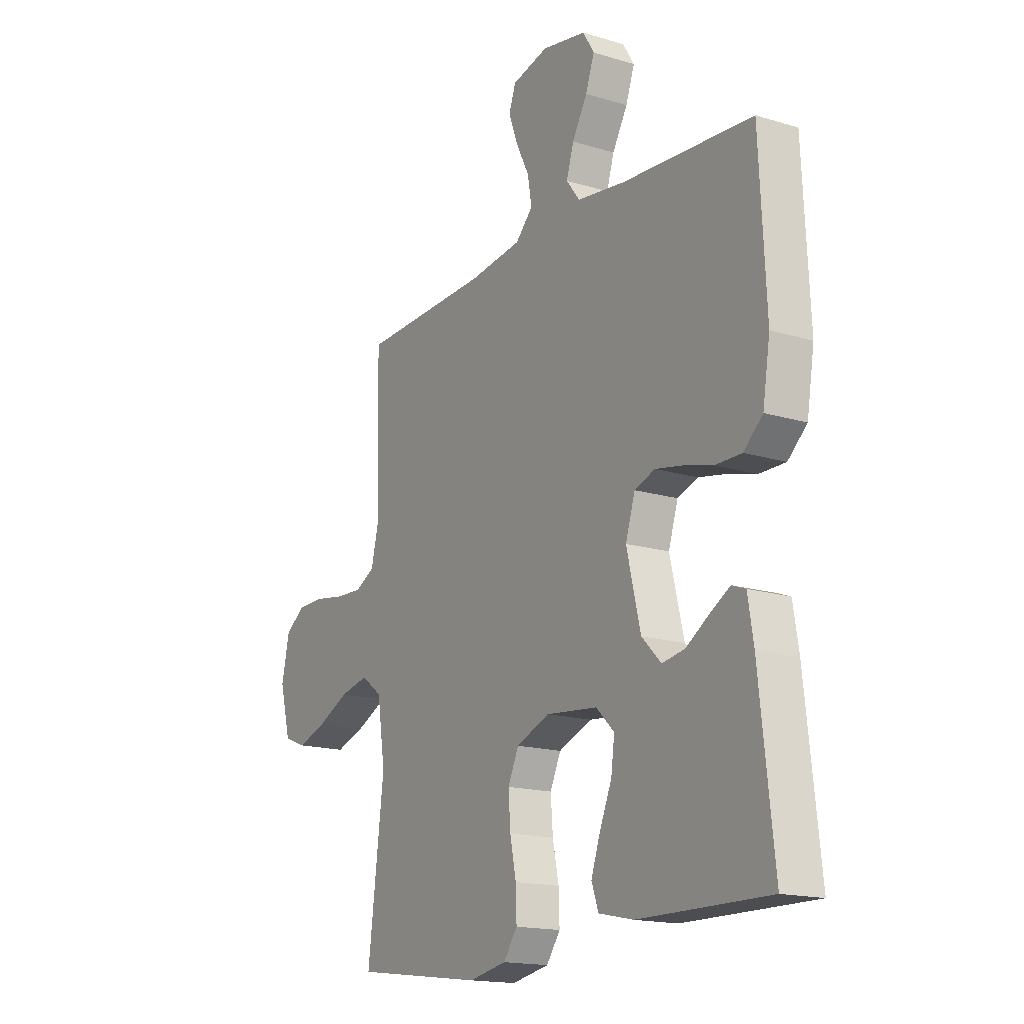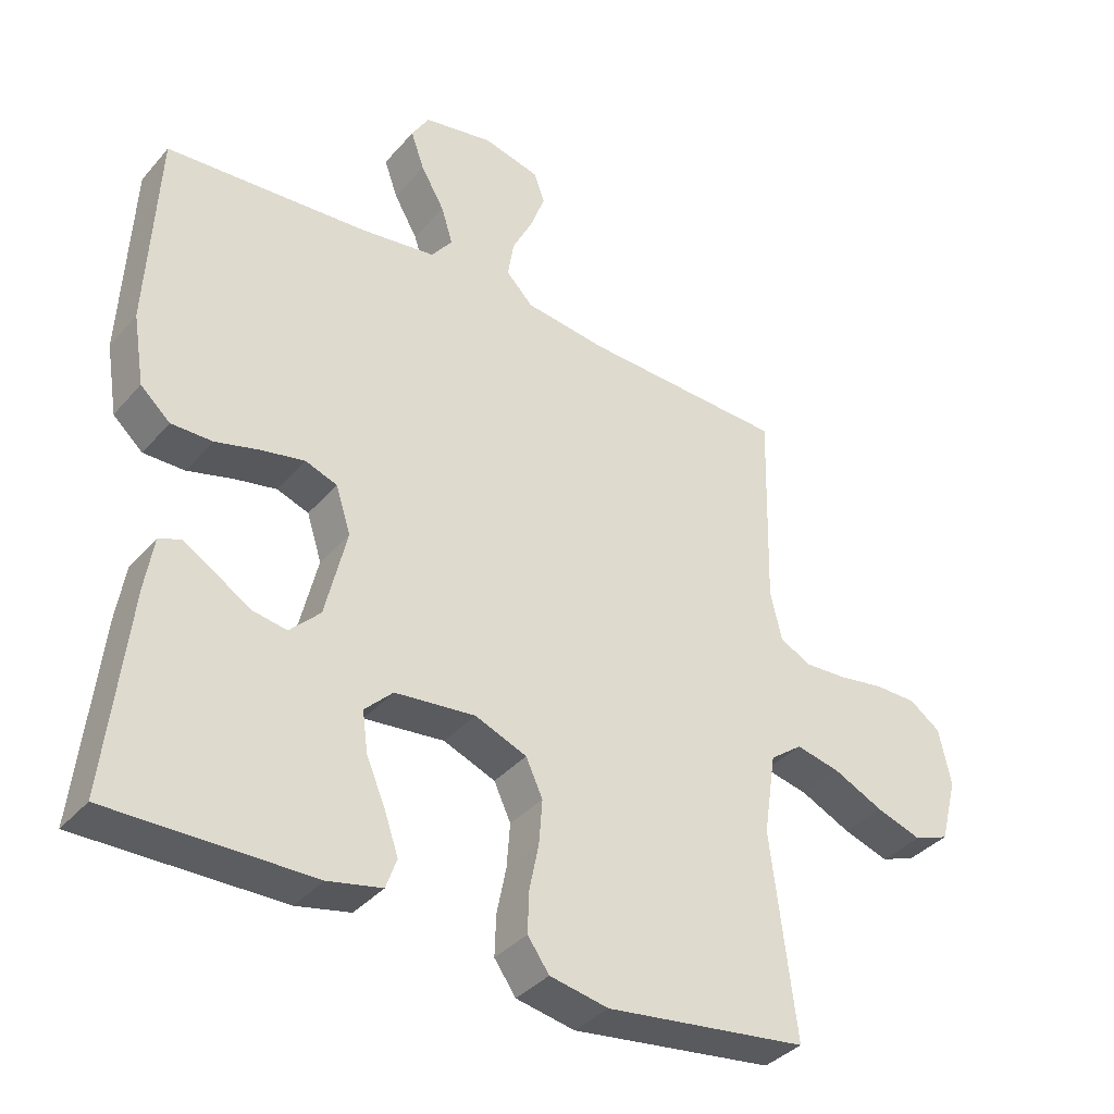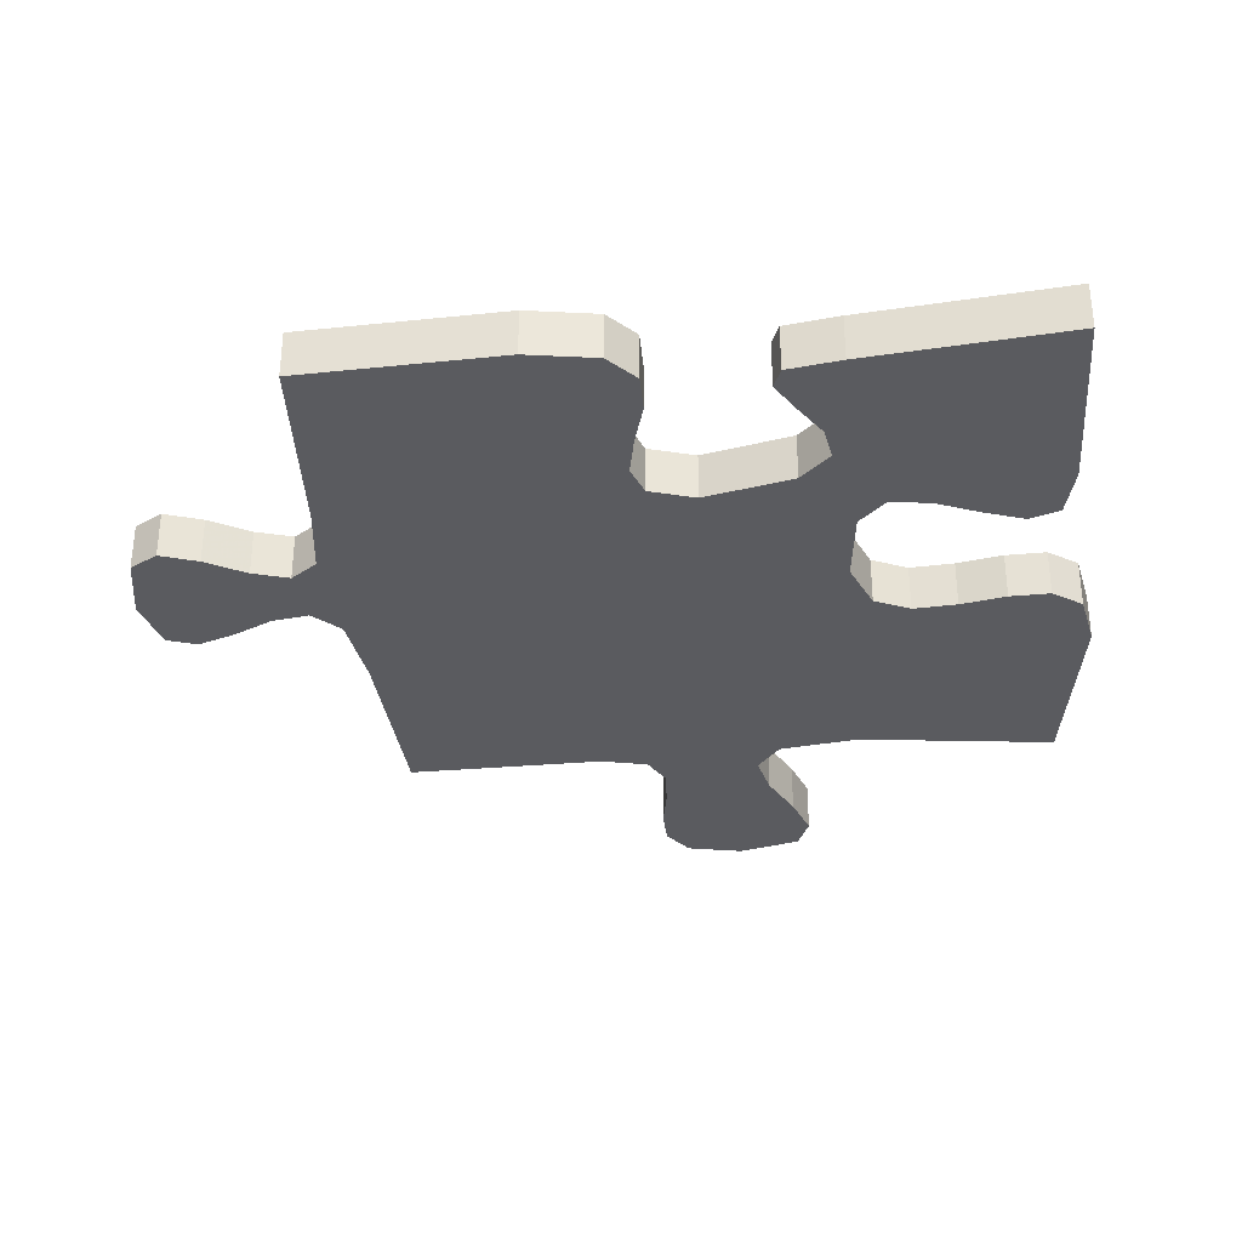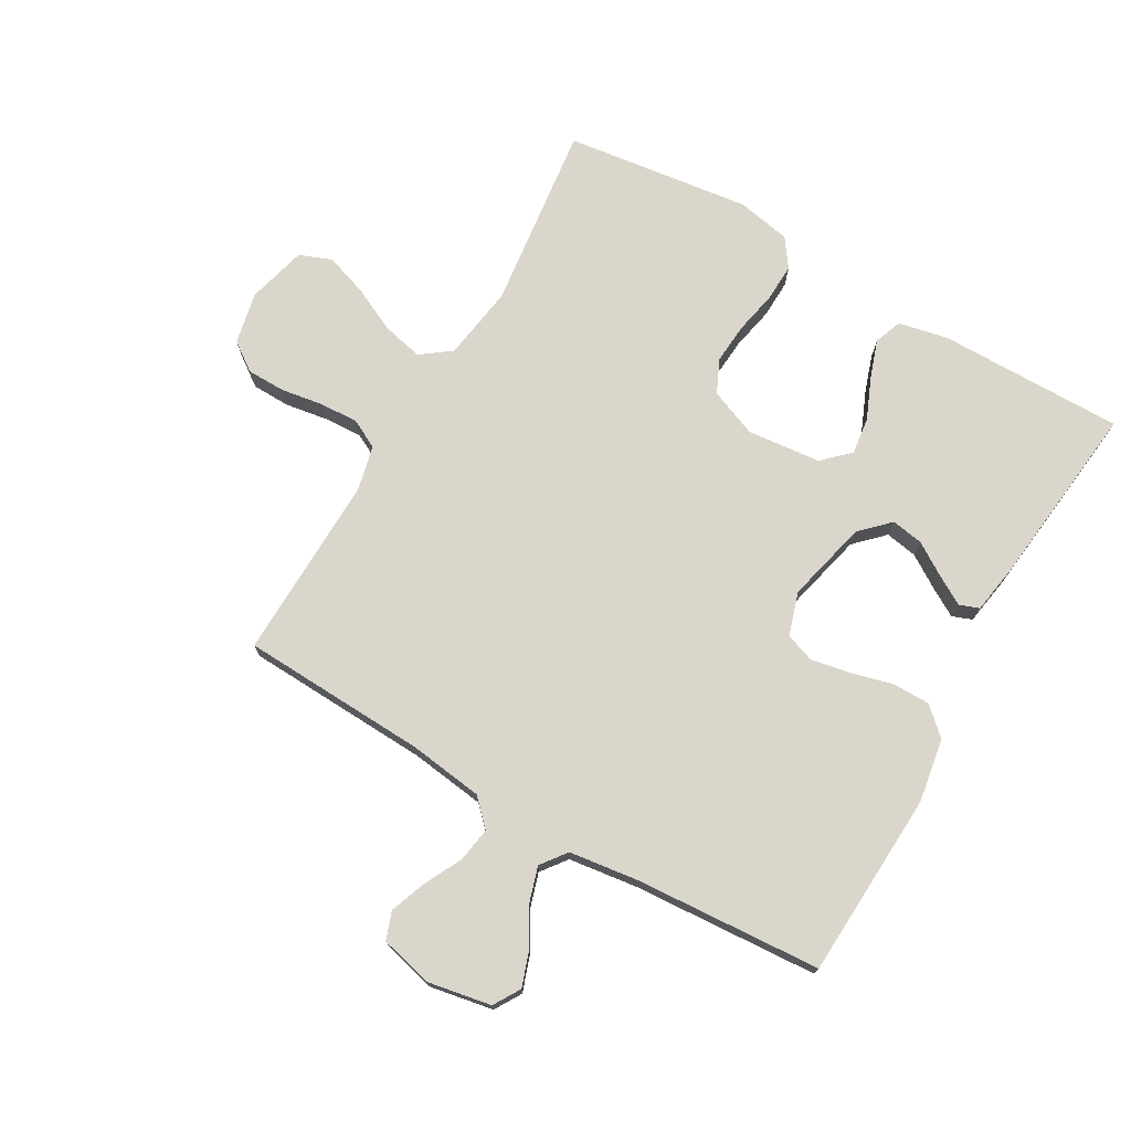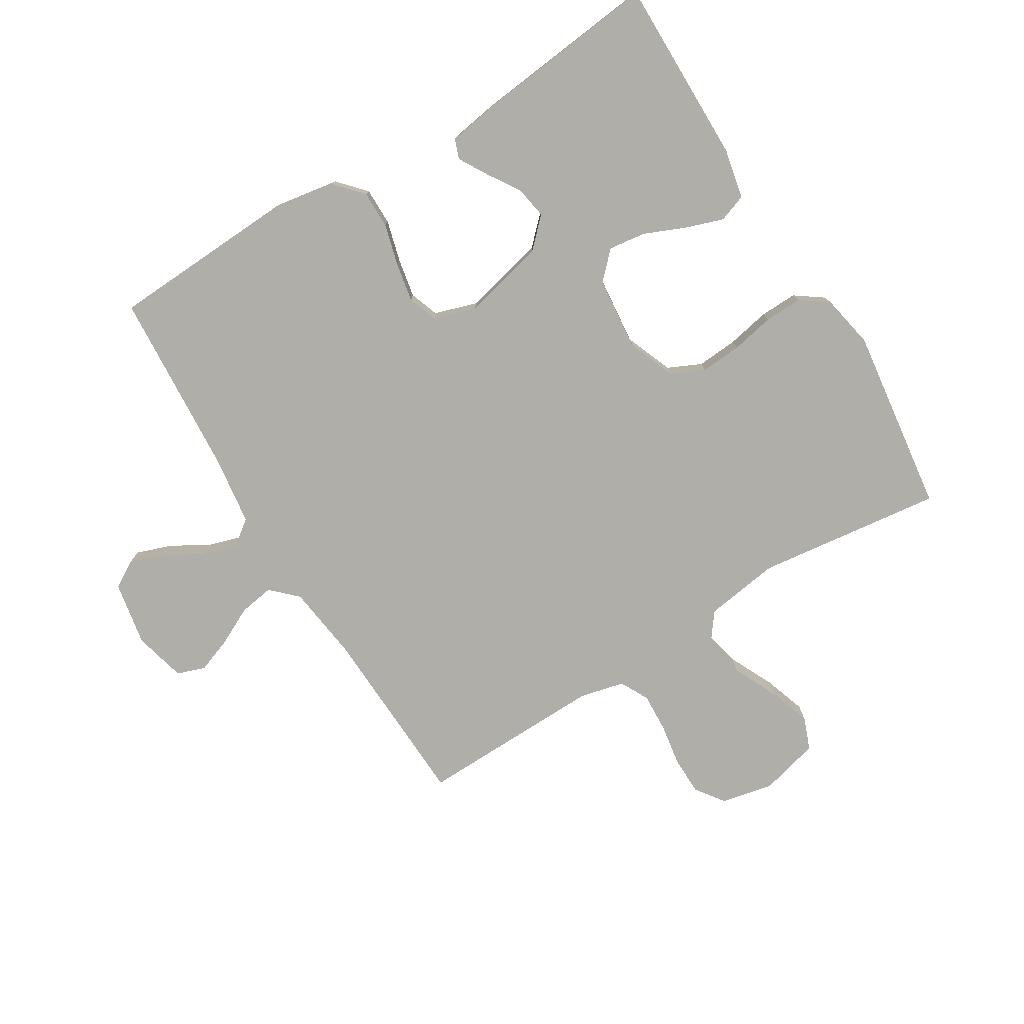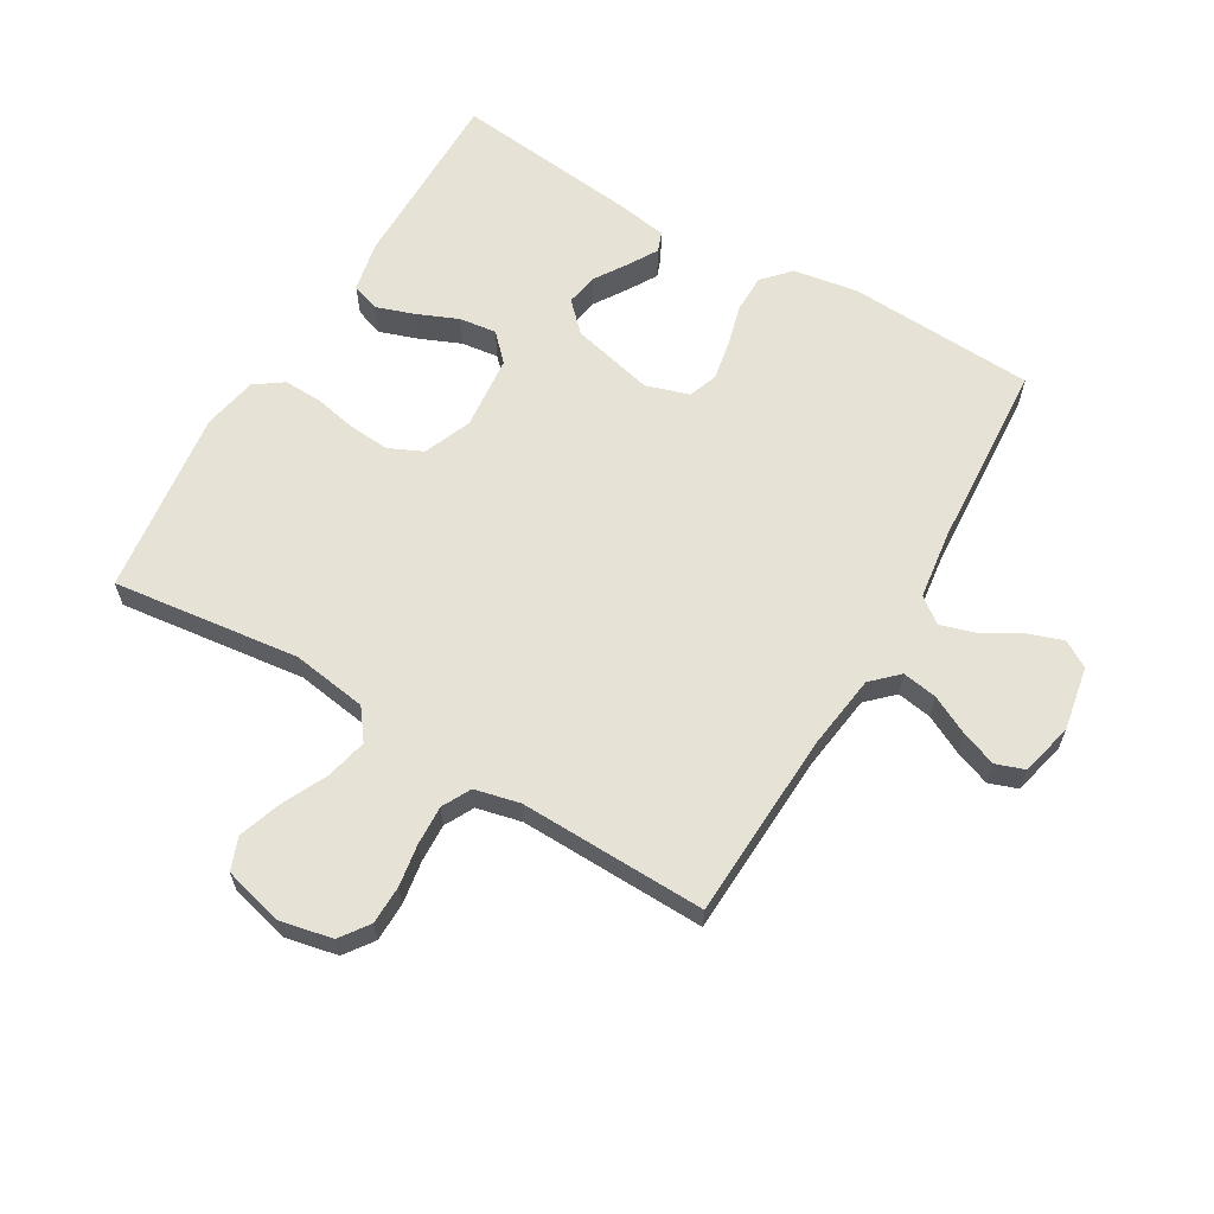
<metadata>
{"format":"obj","ext":"obj","renderer":"f3d","projection":"perspective","resolution":1024,"background":"white","views":[{"elev":-16.5,"azim":58.1,"up":"+Z"},{"elev":-36.9,"azim":144.6,"up":"+Z"},{"elev":-32.9,"azim":95.4,"up":"+Y"},{"elev":73.9,"azim":30.0,"up":"+Y"},{"elev":-77.5,"azim":121.4,"up":"+Y"},{"elev":63.0,"azim":-59.4,"up":"+Y"}]}
</metadata>
<code>
v -0.5 0.07 0.5
v -0.2 0.07 0.513
v -0.079 0.07 0.529
v -0.039 0.07 0.57
v -0.048 0.07 0.626
v -0.079 0.07 0.688
v -0.1 0.07 0.745
v -0.084 0.07 0.79
v 0 0.07 0.811
v 0.103 0.07 0.792
v 0.129 0.07 0.749
v 0.109 0.07 0.692
v 0.074 0.07 0.631
v 0.057 0.07 0.576
v 0.088 0.07 0.535
v 0.2 0.07 0.52
v 0.5 0.07 0.5
v 0.515 0.07 0.2
v 0.498 0.07 0.096
v 0.454 0.07 0.056
v 0.393 0.07 0.056
v 0.326 0.07 0.074
v 0.263 0.07 0.086
v 0.216 0.07 0.069
v 0.194 0.07 0
v 0.226 0.07 -0.133
v 0.271 0.07 -0.178
v 0.323 0.07 -0.169
v 0.376 0.07 -0.135
v 0.422 0.07 -0.108
v 0.454 0.07 -0.12
v 0.467 0.07 -0.2
v 0.5 0.07 -0.5
v 0.2 0.07 -0.498
v 0.12 0.07 -0.481
v 0.104 0.07 -0.436
v 0.125 0.07 -0.375
v 0.153 0.07 -0.309
v 0.161 0.07 -0.249
v 0.119 0.07 -0.208
v 0 0.07 -0.196
v -0.077 0.07 -0.227
v -0.102 0.07 -0.281
v -0.097 0.07 -0.347
v -0.083 0.07 -0.416
v -0.081 0.07 -0.477
v -0.113 0.07 -0.522
v -0.2 0.07 -0.539
v -0.5 0.07 -0.5
v -0.463 0.07 -0.2
v -0.481 0.07 -0.079
v -0.529 0.07 -0.043
v -0.595 0.07 -0.058
v -0.668 0.07 -0.093
v -0.736 0.07 -0.116
v -0.788 0.07 -0.096
v -0.813 0.07 0
v -0.795 0.07 0.084
v -0.749 0.07 0.117
v -0.687 0.07 0.118
v -0.619 0.07 0.107
v -0.556 0.07 0.104
v -0.51 0.07 0.128
v -0.493 0.07 0.2
v -0.5 0 0.5
v -0.2 0 0.513
v -0.079 0 0.529
v -0.039 0 0.57
v -0.048 0 0.626
v -0.079 0 0.688
v -0.1 0 0.745
v -0.084 0 0.79
v 0 0 0.811
v 0.103 0 0.792
v 0.129 0 0.749
v 0.109 0 0.692
v 0.074 0 0.631
v 0.057 0 0.576
v 0.088 0 0.535
v 0.2 0 0.52
v 0.5 0 0.5
v 0.515 0 0.2
v 0.498 0 0.096
v 0.454 0 0.056
v 0.393 0 0.056
v 0.326 0 0.074
v 0.263 0 0.086
v 0.216 0 0.069
v 0.194 0 0
v 0.226 0 -0.133
v 0.271 0 -0.178
v 0.323 0 -0.169
v 0.376 0 -0.135
v 0.422 0 -0.108
v 0.454 0 -0.12
v 0.467 0 -0.2
v 0.5 0 -0.5
v 0.2 0 -0.498
v 0.12 0 -0.481
v 0.104 0 -0.436
v 0.125 0 -0.375
v 0.153 0 -0.309
v 0.161 0 -0.249
v 0.119 0 -0.208
v 0 0 -0.196
v -0.077 0 -0.227
v -0.102 0 -0.281
v -0.097 0 -0.347
v -0.083 0 -0.416
v -0.081 0 -0.477
v -0.113 0 -0.522
v -0.2 0 -0.539
v -0.5 0 -0.5
v -0.463 0 -0.2
v -0.481 0 -0.079
v -0.529 0 -0.043
v -0.595 0 -0.058
v -0.668 0 -0.093
v -0.736 0 -0.116
v -0.788 0 -0.096
v -0.813 0 0
v -0.795 0 0.084
v -0.749 0 0.117
v -0.687 0 0.118
v -0.619 0 0.107
v -0.556 0 0.104
v -0.51 0 0.128
v -0.493 0 0.2
f 59 60 61
f 58 59 61
f 57 58 61
f 56 57 61
f 55 56 61
f 54 55 61
f 53 54 61
f 52 53 61 62
f 51 52 62 63
f 48 49 50
f 47 48 50
f 46 47 50
f 45 46 50
f 44 45 50
f 51 63 64
f 50 51 64
f 44 50 64
f 43 44 64
f 36 37 38
f 35 36 38
f 34 35 38
f 33 34 38
f 32 33 38
f 31 32 38
f 30 31 38
f 29 30 38
f 28 29 38
f 27 28 38 39
f 26 27 39 40
f 20 21 22
f 19 20 22
f 18 19 22
f 17 18 22
f 16 17 22
f 15 16 22 23
f 14 15 23 24
f 11 12 13
f 10 11 13
f 9 10 13
f 8 9 13
f 7 8 13
f 6 7 13
f 5 6 13
f 4 5 13 14
f 14 24 25
f 4 14 25
f 3 4 25
f 64 1 2
f 43 64 2
f 42 43 2
f 26 40 41
f 25 26 41
f 25 41 42
f 3 25 42
f 2 3 42
f 125 124 123
f 125 123 122
f 125 122 121
f 125 121 120
f 125 120 119
f 125 119 118
f 125 118 117
f 126 125 117 116
f 127 126 116 115
f 114 113 112
f 114 112 111
f 114 111 110
f 114 110 109
f 114 109 108
f 128 127 115
f 128 115 114
f 128 114 108
f 128 108 107
f 102 101 100
f 102 100 99
f 102 99 98
f 102 98 97
f 102 97 96
f 102 96 95
f 102 95 94
f 102 94 93
f 102 93 92
f 103 102 92 91
f 104 103 91 90
f 86 85 84
f 86 84 83
f 86 83 82
f 86 82 81
f 86 81 80
f 87 86 80 79
f 88 87 79 78
f 77 76 75
f 77 75 74
f 77 74 73
f 77 73 72
f 77 72 71
f 77 71 70
f 77 70 69
f 78 77 69 68
f 89 88 78
f 89 78 68
f 89 68 67
f 66 65 128
f 66 128 107
f 66 107 106
f 105 104 90
f 105 90 89
f 106 105 89
f 106 89 67
f 106 67 66
f 1 65 66 2
f 2 66 67 3
f 3 67 68 4
f 4 68 69 5
f 5 69 70 6
f 6 70 71 7
f 7 71 72 8
f 8 72 73 9
f 9 73 74 10
f 10 74 75 11
f 11 75 76 12
f 12 76 77 13
f 13 77 78 14
f 14 78 79 15
f 15 79 80 16
f 16 80 81 17
f 17 81 82 18
f 18 82 83 19
f 19 83 84 20
f 20 84 85 21
f 21 85 86 22
f 22 86 87 23
f 23 87 88 24
f 24 88 89 25
f 25 89 90 26
f 26 90 91 27
f 27 91 92 28
f 28 92 93 29
f 29 93 94 30
f 30 94 95 31
f 31 95 96 32
f 32 96 97 33
f 33 97 98 34
f 34 98 99 35
f 35 99 100 36
f 36 100 101 37
f 37 101 102 38
f 38 102 103 39
f 39 103 104 40
f 40 104 105 41
f 41 105 106 42
f 42 106 107 43
f 43 107 108 44
f 44 108 109 45
f 45 109 110 46
f 46 110 111 47
f 47 111 112 48
f 48 112 113 49
f 49 113 114 50
f 50 114 115 51
f 51 115 116 52
f 52 116 117 53
f 53 117 118 54
f 54 118 119 55
f 55 119 120 56
f 56 120 121 57
f 57 121 122 58
f 58 122 123 59
f 59 123 124 60
f 60 124 125 61
f 61 125 126 62
f 62 126 127 63
f 63 127 128 64
f 64 128 65 1

</code>
